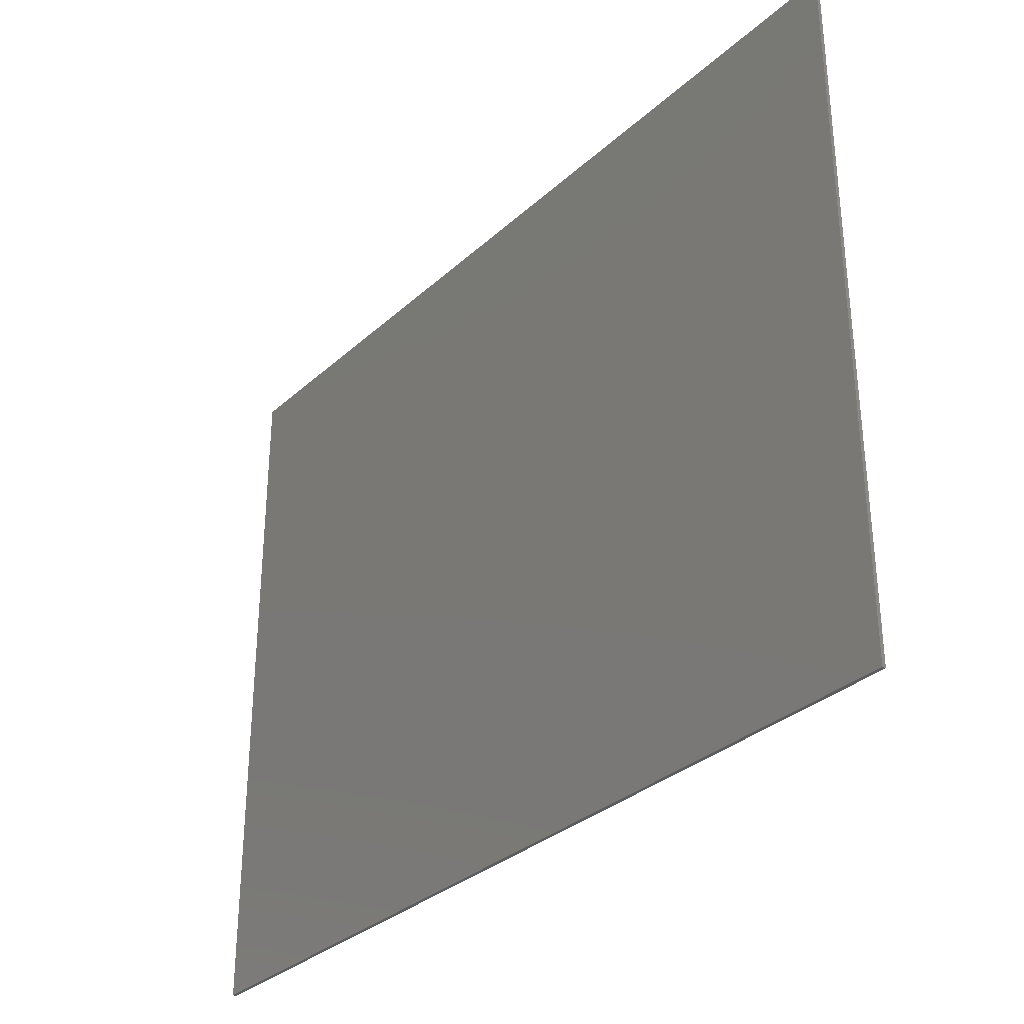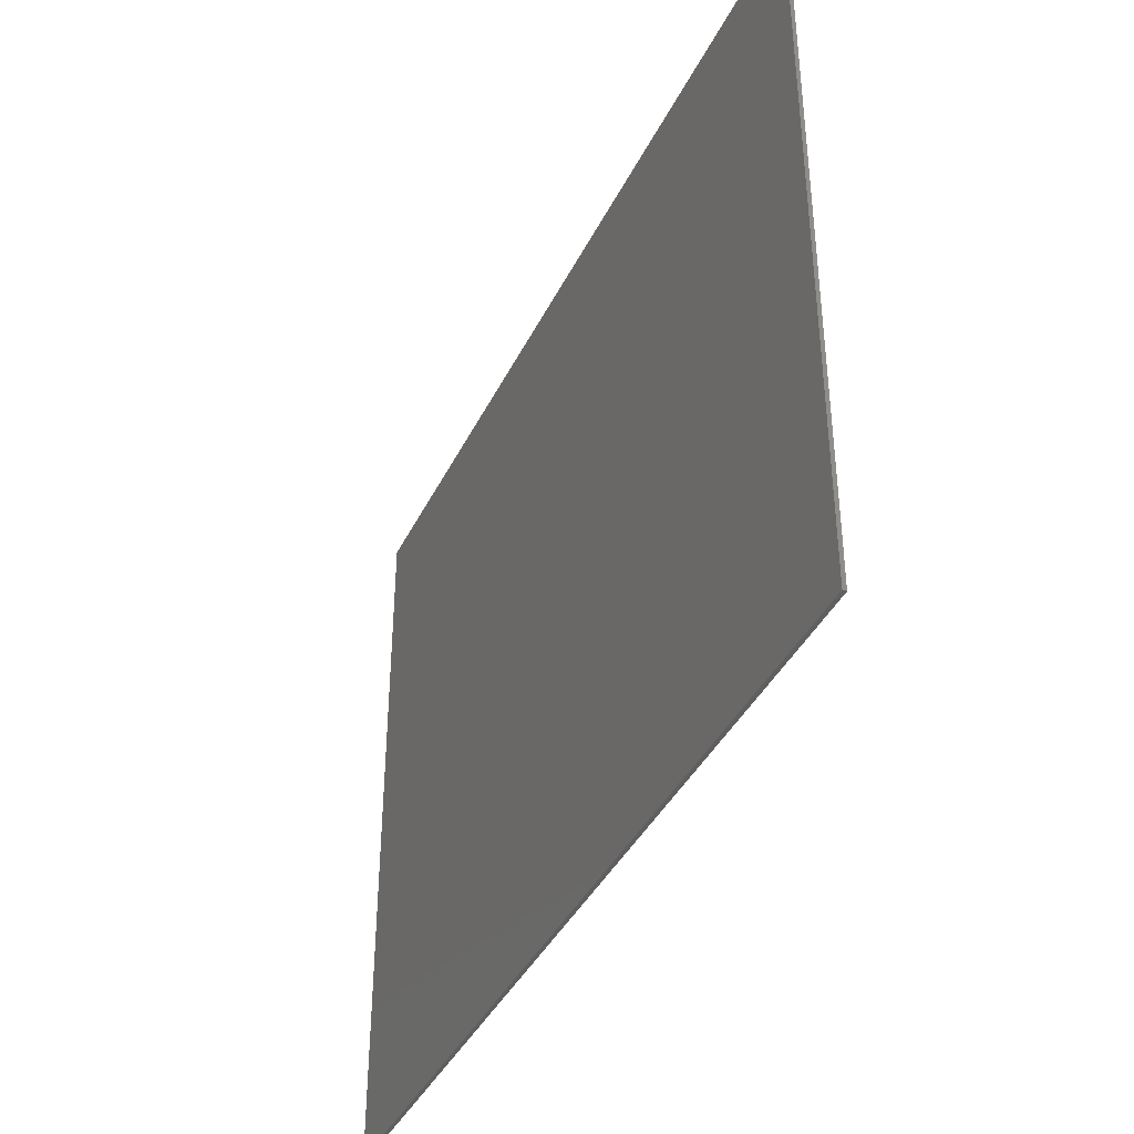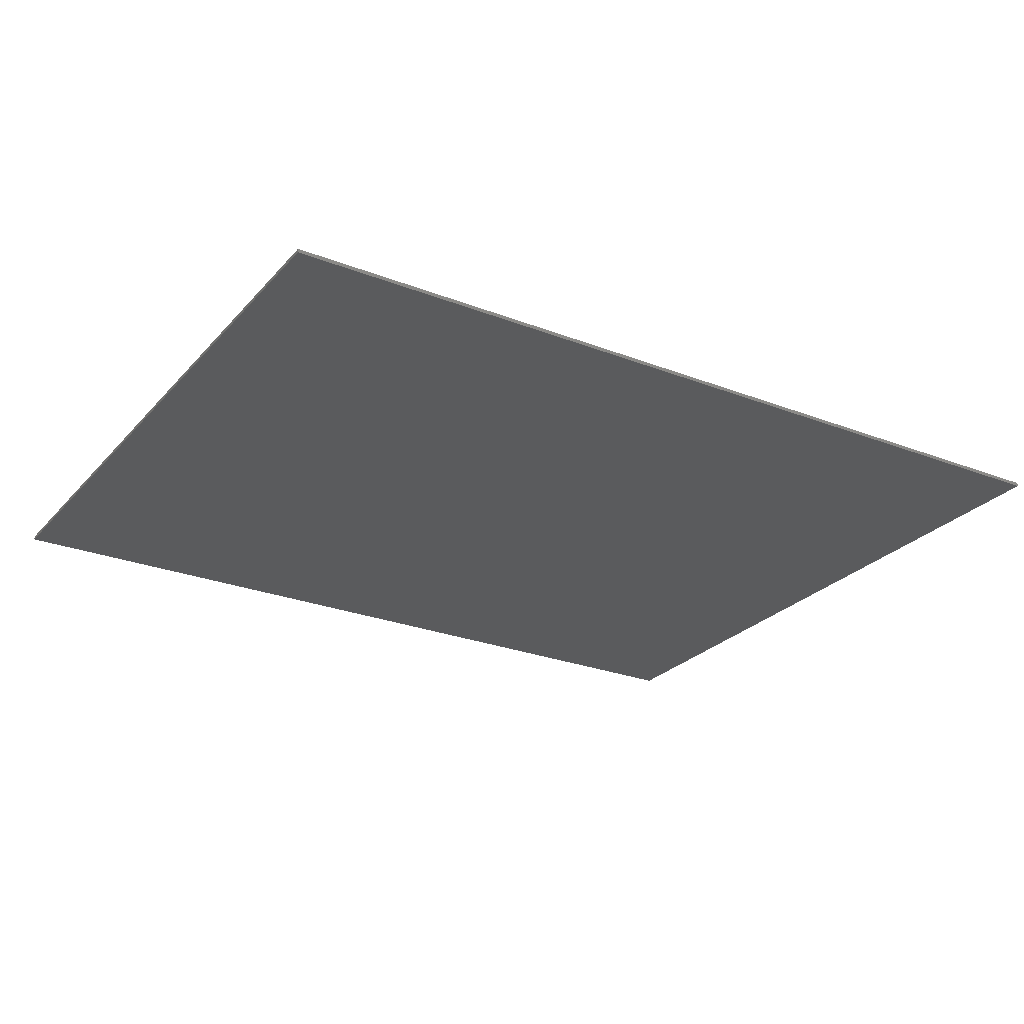
<metadata>
{"format":"stl","ext":"stl","renderer":"f3d","projection":"perspective","resolution":1024,"background":"white","views":[{"elev":-32.2,"azim":51.2,"up":"+Z"},{"elev":-39.6,"azim":-114.1,"up":"+Z"},{"elev":-26.0,"azim":-31.6,"up":"+Y"}]}
</metadata>
<code>
# stl→obj: 350 verts, 547 faces
v -2.6 -0.1 -0.6
v -2.84 -0.1 -0.6
v -2.838 -0.1 -0.6313
v -2.832 -0.1 -0.6621
v -2.822 -0.1 -0.6918
v -2.808 -0.1 -0.72
v -2.79 -0.1 -0.7461
v -2.77 -0.1 -0.7697
v -2.746 -0.1 -0.7904
v -2.72 -0.1 -0.8078
v -2.692 -0.1 -0.8217
v -2.662 -0.1 -0.8318
v -2.631 -0.1 -0.8379
v -2.6 -0.1 -0.84
v -2.569 -0.1 -0.8379
v -2.538 -0.1 -0.8318
v -2.508 -0.1 -0.8217
v -2.48 -0.1 -0.8078
v -2.454 -0.1 -0.7904
v -2.43 -0.1 -0.7697
v -2.41 -0.1 -0.7461
v -2.392 -0.1 -0.72
v -2.378 -0.1 -0.6918
v -2.368 -0.1 -0.6621
v -2.362 -0.1 -0.6313
v -2.36 -0.1 -0.6
v -2.6 -0.1 0.6
v -2.84 -0.1 0.6
v -2.838 -0.1 0.5687
v -2.832 -0.1 0.5379
v -2.822 -0.1 0.5082
v -2.808 -0.1 0.48
v -2.79 -0.1 0.4539
v -2.77 -0.1 0.4303
v -2.746 -0.1 0.4096
v -2.72 -0.1 0.3922
v -2.692 -0.1 0.3783
v -2.662 -0.1 0.3682
v -2.631 -0.1 0.3621
v -2.6 -0.1 0.36
v -2.569 -0.1 0.3621
v -2.538 -0.1 0.3682
v -2.508 -0.1 0.3783
v -2.48 -0.1 0.3922
v -2.454 -0.1 0.4096
v -2.43 -0.1 0.4303
v -2.41 -0.1 0.4539
v -2.392 -0.1 0.48
v -2.378 -0.1 0.5082
v -2.368 -0.1 0.5379
v -2.362 -0.1 0.5687
v -2.36 -0.1 0.6
v -1.76 -0.1 0.6
v -2 -0.1 0.6
v -1.998 -0.1 0.5687
v -1.992 -0.1 0.5379
v -1.982 -0.1 0.5082
v -1.968 -0.1 0.48
v -1.95 -0.1 0.4539
v -1.93 -0.1 0.4303
v -1.906 -0.1 0.4096
v -1.88 -0.1 0.3922
v -1.852 -0.1 0.3783
v -1.822 -0.1 0.3682
v -1.791 -0.1 0.3621
v -1.76 -0.1 0.36
v -1.729 -0.1 0.3621
v -1.698 -0.1 0.3682
v -1.668 -0.1 0.3783
v -1.64 -0.1 0.3922
v -1.614 -0.1 0.4096
v -1.59 -0.1 0.4303
v -1.57 -0.1 0.4539
v -1.552 -0.1 0.48
v -1.538 -0.1 0.5082
v -1.528 -0.1 0.5379
v -1.522 -0.1 0.5687
v -1.52 -0.1 0.6
v -3.52 -0.1 0.6
v -3.76 -0.1 0.6
v -3.758 -0.1 0.5687
v -3.752 -0.1 0.5379
v -3.742 -0.1 0.5082
v -3.728 -0.1 0.48
v -3.71 -0.1 0.4539
v -3.69 -0.1 0.4303
v -3.666 -0.1 0.4096
v -3.64 -0.1 0.3922
v -3.612 -0.1 0.3783
v -3.582 -0.1 0.3682
v -3.551 -0.1 0.3621
v -3.52 -0.1 0.36
v -3.489 -0.1 0.3621
v -3.458 -0.1 0.3682
v -3.428 -0.1 0.3783
v -3.4 -0.1 0.3922
v -3.374 -0.1 0.4096
v -3.35 -0.1 0.4303
v -3.33 -0.1 0.4539
v -3.312 -0.1 0.48
v -3.298 -0.1 0.5082
v -3.288 -0.1 0.5379
v -3.282 -0.1 0.5687
v -3.28 -0.1 0.6
v -2.64 -0.1 1.76
v -2.88 -0.1 1.76
v -2.878 -0.1 1.729
v -2.872 -0.1 1.698
v -2.862 -0.1 1.668
v -2.848 -0.1 1.64
v -2.83 -0.1 1.614
v -2.81 -0.1 1.59
v -2.786 -0.1 1.57
v -2.76 -0.1 1.552
v -2.732 -0.1 1.538
v -2.702 -0.1 1.528
v -2.671 -0.1 1.522
v -2.64 -0.1 1.52
v -2.609 -0.1 1.522
v -2.578 -0.1 1.528
v -2.548 -0.1 1.538
v -2.52 -0.1 1.552
v -2.494 -0.1 1.57
v -2.47 -0.1 1.59
v -2.45 -0.1 1.614
v -2.432 -0.1 1.64
v -2.418 -0.1 1.668
v -2.408 -0.1 1.698
v -2.402 -0.1 1.729
v -2.4 -0.1 1.76
v -4.88 -0.1 0.08
v -4.86 -0.1 -0.2175
v -4.107 -0.1 -0.1184
v -4.12 -0.1 0.08
v -4.802 -0.1 -0.5101
v -4.068 -0.1 -0.3134
v -4.707 -0.1 -0.7926
v -4.004 -0.1 -0.5017
v -4.574 -0.1 -1.06
v -3.916 -0.1 -0.68
v -4.409 -0.1 -1.308
v -3.806 -0.1 -0.8454
v -4.212 -0.1 -1.532
v -3.675 -0.1 -0.9948
v -3.988 -0.1 -1.729
v -3.525 -0.1 -1.126
v -3.74 -0.1 -1.895
v -3.36 -0.1 -1.236
v -3.473 -0.1 -2.026
v -3.182 -0.1 -1.324
v -3.19 -0.1 -2.122
v -2.993 -0.1 -1.388
v -2.897 -0.1 -2.18
v -2.798 -0.1 -1.427
v -2.6 -0.1 -2.2
v -2.6 -0.1 -1.44
v -2.303 -0.1 -2.18
v -2.402 -0.1 -1.427
v -2.01 -0.1 -2.122
v -2.207 -0.1 -1.388
v -1.727 -0.1 -2.026
v -2.018 -0.1 -1.324
v -1.46 -0.1 -1.895
v -1.84 -0.1 -1.236
v -1.212 -0.1 -1.729
v -1.675 -0.1 -1.126
v -0.9878 -0.1 -1.532
v -1.525 -0.1 -0.9948
v -0.791 -0.1 -1.308
v -1.394 -0.1 -0.8454
v -0.6255 -0.1 -1.06
v -1.284 -0.1 -0.68
v -0.4935 -0.1 -0.7926
v -1.196 -0.1 -0.5017
v -0.3977 -0.1 -0.5101
v -1.132 -0.1 -0.3134
v -0.3396 -0.1 -0.2175
v -1.093 -0.1 -0.1184
v -0.32 -0.1 0.08
v -1.08 -0.1 0.08
v 1.88 -0.1 0.88
v 1.841 -0.1 1.465
v 1.207 -0.1 1.381
v 1.24 -0.1 0.88
v 1.727 -0.1 2.039
v 1.109 -0.1 1.874
v 1.539 -0.1 2.595
v 0.9478 -0.1 2.35
v 1.28 -0.1 3.12
v 0.7254 -0.1 2.8
v 0.9544 -0.1 3.607
v 0.4467 -0.1 3.218
v 0.5678 -0.1 4.048
v 0.1153 -0.1 3.595
v 0.1274 -0.1 4.434
v -0.2622 -0.1 3.927
v -0.36 -0.1 4.76
v -0.68 -0.1 4.205
v -0.8855 -0.1 5.019
v -1.13 -0.1 4.428
v -1.441 -0.1 5.207
v -1.606 -0.1 4.589
v -2.015 -0.1 5.322
v -2.099 -0.1 4.687
v -2.6 -0.1 5.36
v -2.6 -0.1 4.72
v -3.185 -0.1 5.322
v -3.101 -0.1 4.687
v -3.759 -0.1 5.207
v -3.594 -0.1 4.589
v -4.314 -0.1 5.019
v -4.07 -0.1 4.428
v -4.84 -0.1 4.76
v -4.52 -0.1 4.205
v -5.327 -0.1 4.434
v -4.938 -0.1 3.927
v -5.768 -0.1 4.048
v -5.315 -0.1 3.595
v -6.154 -0.1 3.607
v -5.647 -0.1 3.218
v -6.48 -0.1 3.12
v -5.925 -0.1 2.8
v -6.739 -0.1 2.595
v -6.148 -0.1 2.35
v -6.927 -0.1 2.039
v -6.309 -0.1 1.874
v -7.042 -0.1 1.465
v -6.407 -0.1 1.381
v -7.08 -0.1 0.88
v -6.44 -0.1 0.88
v -7.042 -0.1 0.2954
v -6.407 -0.1 0.3789
v -6.927 -0.1 -0.2794
v -6.309 -0.1 -0.1138
v -6.739 -0.1 -0.8345
v -6.148 -0.1 -0.5896
v -6.48 -0.1 -1.36
v -5.925 -0.1 -1.04
v -6.154 -0.1 -1.847
v -5.647 -0.1 -1.458
v -5.768 -0.1 -2.288
v -5.315 -0.1 -1.835
v -5.327 -0.1 -2.674
v -4.938 -0.1 -2.167
v -4.84 -0.1 -3
v -4.52 -0.1 -2.445
v -4.314 -0.1 -3.259
v -4.07 -0.1 -2.668
v -3.759 -0.1 -3.447
v -3.594 -0.1 -2.829
v -3.185 -0.1 -3.562
v -3.101 -0.1 -2.927
v -2.6 -0.1 -3.6
v -2.6 -0.1 -2.96
v -2.015 -0.1 -3.562
v -2.099 -0.1 -2.927
v -1.441 -0.1 -3.447
v -1.606 -0.1 -2.829
v -0.8855 -0.1 -3.259
v -1.13 -0.1 -2.668
v -0.36 -0.1 -3
v -0.68 -0.1 -2.445
v 0.1274 -0.1 -2.674
v -0.2622 -0.1 -2.167
v 0.5678 -0.1 -2.288
v 0.1153 -0.1 -1.835
v 0.9544 -0.1 -1.847
v 0.4467 -0.1 -1.458
v 1.28 -0.1 -1.36
v 0.7254 -0.1 -1.04
v 1.539 -0.1 -0.8345
v 0.9478 -0.1 -0.5896
v 1.727 -0.1 -0.2794
v 1.109 -0.1 -0.1138
v 1.841 -0.1 0.2954
v 1.207 -0.1 0.3789
v -7.08 -0.1 5.36
v -7.08 -0.1 -3.6
v 1.88 -0.1 -3.6
v 1.88 -0.1 5.36
v -2.88 -0.1 1.52
v -2.4 -0.1 1.52
v -3.76 -0.1 0.36
v -3.28 -0.1 0.36
v -2.84 -0.1 0.36
v -2.36 -0.1 0.36
v -2 -0.1 0.36
v -1.52 -0.1 0.36
v -2.88 -0.1 2.16
v -2.4 -0.1 2.16
v -3.76 -0.1 1
v -3.28 -0.1 1
v -2.84 -0.1 1
v -2.36 -0.1 1
v -2 -0.1 1
v -1.52 -0.1 1
v -2.84 -0.1 -0.2
v -2.36 -0.1 -0.2
v -4.12 -0.1 2.36
v -4.88 -0.1 3.16
v -0.32 -0.1 3.16
v -1.08 -0.1 2.36
v -2.24 -0.1 3.16
v -3.2 -0.1 3.16
v -3.2 -0.1 4.601
v -2.24 -0.1 4.648
v -5.04 -0.1 3.779
v -4.88 -0.1 1.04
v -6.148 -0.1 2.349
v -4.88 -0.1 0.52
v -6.319 -0.1 0.2722
v -6.148 -0.1 -0.5895
v -4.817 -0.1 -0.2355
v -4.706 -0.1 -0.7925
v -4.911 -0.1 -2.106
v -5.573 -0.1 -1.449
v -4.485 -0.1 -1.123
v -3.223 -0.1 -2.836
v -3.239 -0.1 -2.073
v -2.323 -0.1 -2.145
v -2.315 -0.1 -2.903
v -0.6716 -0.1 -1.059
v 0.2502 -0.1 -1.633
v -0.3633 -0.1 -2.155
v -0.398 -0.1 -0.3124
v 0.04 -0.1 -0.2
v 0.9477 -0.1 -0.5895
v -0.4936 -0.1 -0.7925
v -0.32 -0.1 0.44
v 1.09 -0.1 0.126
v 1.052 -0.1 1.826
v -0.32 -0.1 1.6
v -0.32 -0.1 2.08
v 0.9477 -0.1 2.349
v -0.32 -0.1 2.76
v -4.069 -0.1 -2.668
v -4.069 -0.1 4.428
v -1.131 -0.1 4.428
v -1.728 -0.1 -2.026
v -1.131 -0.1 -2.668
v -12 -0.1 9.6
v -2.6 -0.1 9.6
v -12 -0.1 -9.6
v -2.6 -0.1 -9.6
v 12 -0.1 9.6
v 12 -0.1 -9.6
v 12 0 9.6
v 12 0 -9.6
v -12 0 -9.6
v -12 0 9.6
f 1 2 3
f 1 3 4
f 1 4 5
f 1 5 6
f 1 6 7
f 1 7 8
f 1 8 9
f 1 9 10
f 1 10 11
f 1 11 12
f 1 12 13
f 1 13 14
f 1 14 15
f 1 15 16
f 1 16 17
f 1 17 18
f 1 18 19
f 1 19 20
f 1 20 21
f 1 21 22
f 1 22 23
f 1 23 24
f 1 24 25
f 1 25 26
f 27 28 29
f 27 29 30
f 27 30 31
f 27 31 32
f 27 32 33
f 27 33 34
f 27 34 35
f 27 35 36
f 27 36 37
f 27 37 38
f 27 38 39
f 27 39 40
f 27 40 41
f 27 41 42
f 27 42 43
f 27 43 44
f 27 44 45
f 27 45 46
f 27 46 47
f 27 47 48
f 27 48 49
f 27 49 50
f 27 50 51
f 27 51 52
f 53 54 55
f 53 55 56
f 53 56 57
f 53 57 58
f 53 58 59
f 53 59 60
f 53 60 61
f 53 61 62
f 53 62 63
f 53 63 64
f 53 64 65
f 53 65 66
f 53 66 67
f 53 67 68
f 53 68 69
f 53 69 70
f 53 70 71
f 53 71 72
f 53 72 73
f 53 73 74
f 53 74 75
f 53 75 76
f 53 76 77
f 53 77 78
f 79 80 81
f 79 81 82
f 79 82 83
f 79 83 84
f 79 84 85
f 79 85 86
f 79 86 87
f 79 87 88
f 79 88 89
f 79 89 90
f 79 90 91
f 79 91 92
f 79 92 93
f 79 93 94
f 79 94 95
f 79 95 96
f 79 96 97
f 79 97 98
f 79 98 99
f 79 99 100
f 79 100 101
f 79 101 102
f 79 102 103
f 79 103 104
f 105 106 107
f 105 107 108
f 105 108 109
f 105 109 110
f 105 110 111
f 105 111 112
f 105 112 113
f 105 113 114
f 105 114 115
f 105 115 116
f 105 116 117
f 105 117 118
f 105 118 119
f 105 119 120
f 105 120 121
f 105 121 122
f 105 122 123
f 105 123 124
f 105 124 125
f 105 125 126
f 105 126 127
f 105 127 128
f 105 128 129
f 105 129 130
f 131 132 133
f 133 134 131
f 132 135 136
f 136 133 132
f 135 137 138
f 138 136 135
f 137 139 140
f 140 138 137
f 139 141 142
f 142 140 139
f 141 143 144
f 144 142 141
f 143 145 146
f 146 144 143
f 145 147 148
f 148 146 145
f 147 149 150
f 150 148 147
f 149 151 152
f 152 150 149
f 151 153 154
f 154 152 151
f 153 155 156
f 156 154 153
f 155 157 158
f 158 156 155
f 157 159 160
f 160 158 157
f 159 161 162
f 162 160 159
f 161 163 164
f 164 162 161
f 163 165 166
f 166 164 163
f 165 167 168
f 168 166 165
f 167 169 170
f 170 168 167
f 169 171 172
f 172 170 169
f 171 173 174
f 174 172 171
f 173 175 176
f 176 174 173
f 175 177 178
f 178 176 175
f 177 179 180
f 180 178 177
f 181 182 183
f 183 184 181
f 182 185 186
f 186 183 182
f 185 187 188
f 188 186 185
f 187 189 190
f 190 188 187
f 189 191 192
f 192 190 189
f 191 193 194
f 194 192 191
f 193 195 196
f 196 194 193
f 195 197 198
f 198 196 195
f 197 199 200
f 200 198 197
f 199 201 202
f 202 200 199
f 201 203 204
f 204 202 201
f 203 205 206
f 206 204 203
f 205 207 208
f 208 206 205
f 207 209 210
f 210 208 207
f 209 211 212
f 212 210 209
f 211 213 214
f 214 212 211
f 213 215 216
f 216 214 213
f 215 217 218
f 218 216 215
f 217 219 220
f 220 218 217
f 219 221 222
f 222 220 219
f 221 223 224
f 224 222 221
f 223 225 226
f 226 224 223
f 225 227 228
f 228 226 225
f 227 229 230
f 230 228 227
f 229 231 232
f 232 230 229
f 231 233 234
f 234 232 231
f 233 235 236
f 236 234 233
f 235 237 238
f 238 236 235
f 237 239 240
f 240 238 237
f 239 241 242
f 242 240 239
f 241 243 244
f 244 242 241
f 243 245 246
f 246 244 243
f 245 247 248
f 248 246 245
f 247 249 250
f 250 248 247
f 249 251 252
f 252 250 249
f 251 253 254
f 254 252 251
f 253 255 256
f 256 254 253
f 255 257 258
f 258 256 255
f 257 259 260
f 260 258 257
f 259 261 262
f 262 260 259
f 261 263 264
f 264 262 261
f 263 265 266
f 266 264 263
f 265 267 268
f 268 266 265
f 267 269 270
f 270 268 267
f 269 271 272
f 272 270 269
f 271 273 274
f 274 272 271
f 273 275 276
f 276 274 273
f 275 181 184
f 184 276 275
f 277 207 205
f 277 209 207
f 277 211 209
f 277 213 211
f 277 215 213
f 277 217 215
f 277 219 217
f 277 221 219
f 277 223 221
f 277 225 223
f 277 227 225
f 277 229 227
f 278 231 229
f 278 233 231
f 278 235 233
f 278 237 235
f 278 239 237
f 278 241 239
f 278 243 241
f 278 245 243
f 278 247 245
f 278 249 247
f 278 251 249
f 278 253 251
f 279 255 253
f 279 257 255
f 279 259 257
f 279 261 259
f 279 263 261
f 279 265 263
f 279 267 265
f 279 269 267
f 279 271 269
f 279 273 271
f 279 275 273
f 279 181 275
f 280 182 181
f 280 185 182
f 280 187 185
f 280 189 187
f 280 191 189
f 280 193 191
f 280 195 193
f 280 197 195
f 280 199 197
f 280 201 199
f 280 203 201
f 280 205 203
f 281 107 106
f 281 108 107
f 281 109 108
f 281 110 109
f 281 111 110
f 281 112 111
f 281 113 112
f 281 114 113
f 281 115 114
f 281 116 115
f 281 117 116
f 281 118 117
f 282 119 118
f 282 120 119
f 282 121 120
f 282 122 121
f 282 123 122
f 282 124 123
f 282 125 124
f 282 126 125
f 282 127 126
f 282 128 127
f 282 129 128
f 282 130 129
f 283 81 80
f 283 82 81
f 283 83 82
f 283 84 83
f 283 85 84
f 283 86 85
f 283 87 86
f 283 88 87
f 283 89 88
f 283 90 89
f 283 91 90
f 283 92 91
f 284 93 92
f 284 94 93
f 284 95 94
f 284 96 95
f 284 97 96
f 284 98 97
f 284 99 98
f 284 100 99
f 284 101 100
f 284 102 101
f 284 103 102
f 284 104 103
f 285 29 28
f 285 30 29
f 285 31 30
f 285 32 31
f 285 33 32
f 285 34 33
f 285 35 34
f 285 36 35
f 285 37 36
f 285 38 37
f 285 39 38
f 285 40 39
f 286 41 40
f 286 42 41
f 286 43 42
f 286 44 43
f 286 45 44
f 286 46 45
f 286 47 46
f 286 48 47
f 286 49 48
f 286 50 49
f 286 51 50
f 286 52 51
f 287 55 54
f 287 56 55
f 287 57 56
f 287 58 57
f 287 59 58
f 287 60 59
f 287 61 60
f 287 62 61
f 287 63 62
f 287 64 63
f 287 65 64
f 287 66 65
f 288 67 66
f 288 68 67
f 288 69 68
f 288 70 69
f 288 71 70
f 288 72 71
f 288 73 72
f 288 74 73
f 288 75 74
f 288 76 75
f 288 77 76
f 288 78 77
f 130 106 289
f 289 290 130
f 104 80 291
f 291 292 104
f 52 28 293
f 293 294 52
f 78 54 295
f 295 296 78
f 26 2 297
f 297 298 26
f 299 134 131
f 131 300 299
f 301 179 180
f 180 302 301
f 300 301 302
f 302 299 300
f 303 304 305
f 305 306 303
f 305 206 306
f 300 218 307
f 308 309 218
f 218 300 308
f 310 311 230
f 230 308 310
f 312 311 313
f 313 314 312
f 143 315 316
f 316 317 143
f 315 242 316
f 155 254 318
f 318 319 155
f 320 321 254
f 254 155 320
f 322 323 324
f 324 167 322
f 323 266 324
f 325 326 327
f 327 328 325
f 329 330 326
f 326 179 329
f 330 327 326
f 331 332 333
f 333 334 331
f 335 301 194
f 194 334 335
f 138 134 2
f 2 5 138
f 144 138 5
f 5 8 144
f 150 144 8
f 8 11 150
f 156 150 11
f 11 14 156
f 162 156 14
f 14 17 162
f 168 162 17
f 17 20 168
f 174 168 20
f 20 23 174
f 180 174 23
f 23 26 180
f 26 298 288
f 288 180 26
f 287 288 298
f 298 286 287
f 297 285 286
f 286 298 297
f 284 285 297
f 297 283 284
f 2 134 283
f 283 297 2
f 299 291 283
f 283 134 299
f 292 293 285
f 285 284 292
f 294 295 287
f 287 286 294
f 296 302 180
f 180 288 296
f 302 296 282
f 282 290 302
f 299 302 290
f 290 289 299
f 291 299 289
f 289 281 291
f 292 291 281
f 281 293 292
f 295 294 282
f 282 296 295
f 282 294 293
f 293 281 282
f 149 319 318
f 318 336 149
f 143 149 336
f 336 315 143
f 314 317 316
f 316 312 314
f 311 131 313
f 311 310 131
f 308 230 309
f 300 307 337
f 304 300 337
f 337 305 304
f 301 303 306
f 306 338 301
f 301 338 194
f 334 333 335
f 332 331 184
f 329 332 184
f 184 330 329
f 179 326 325
f 323 322 328
f 328 327 323
f 339 167 324
f 324 340 339
f 320 339 340
f 340 321 320
f 277 341 342
f 342 205 277
f 278 343 341
f 341 277 278
f 343 278 253
f 253 344 343
f 345 280 205
f 205 342 345
f 346 279 280
f 280 345 346
f 344 253 279
f 279 346 344
f 347 348 349
f 349 350 347
f 341 345 347
f 347 350 341
f 343 341 350
f 350 349 343
f 346 343 349
f 349 348 346
f 345 346 348
f 348 347 345

</code>
